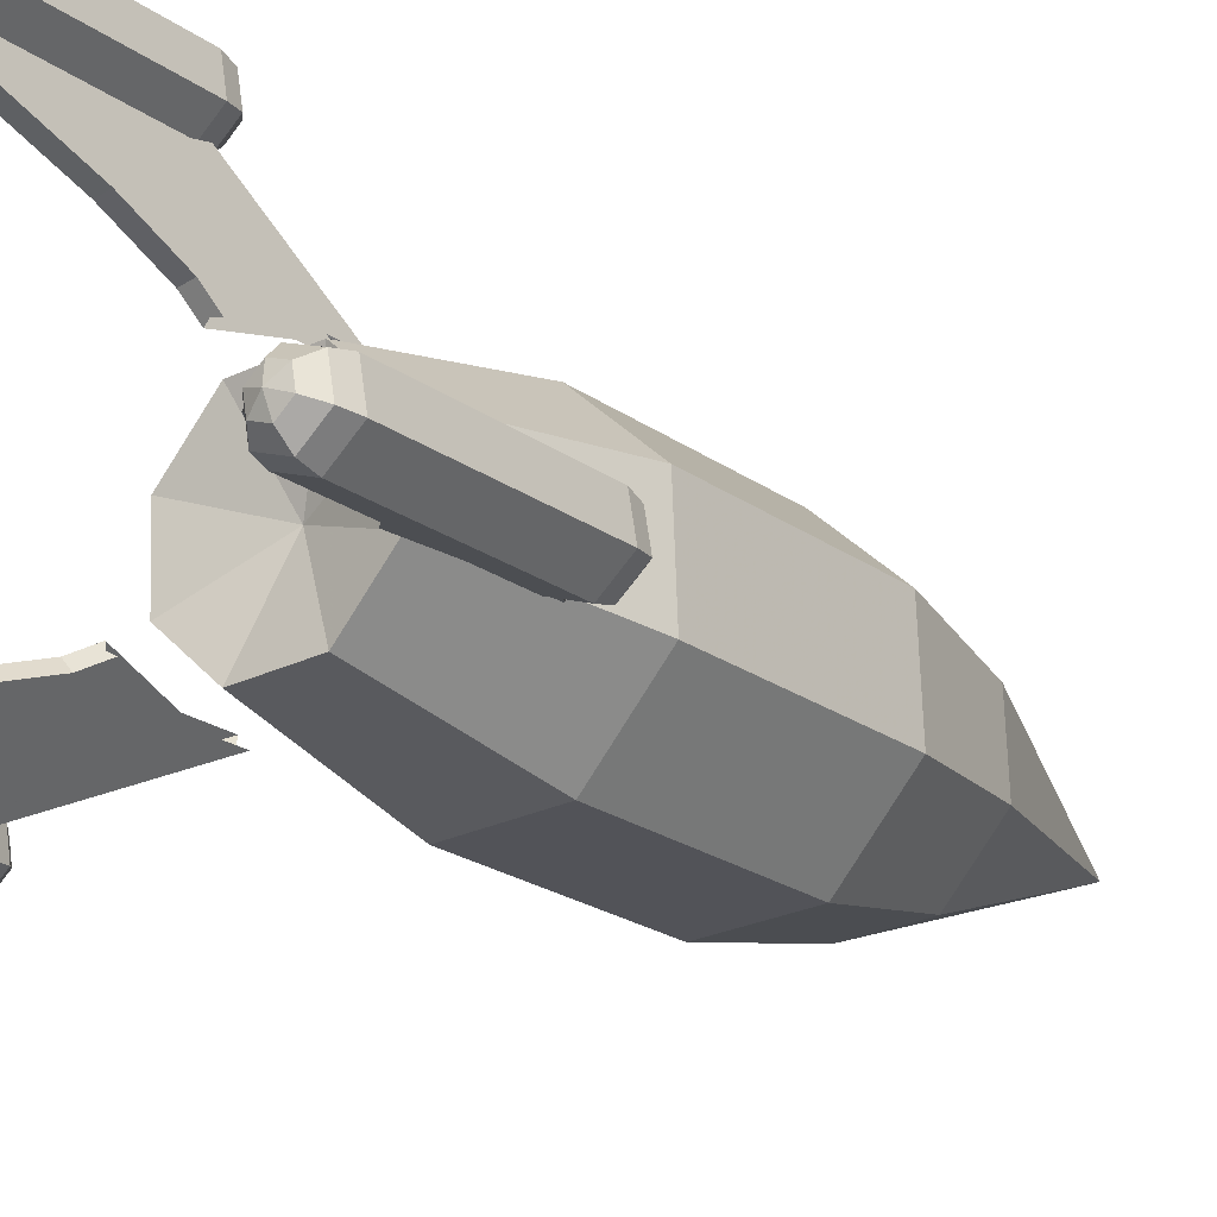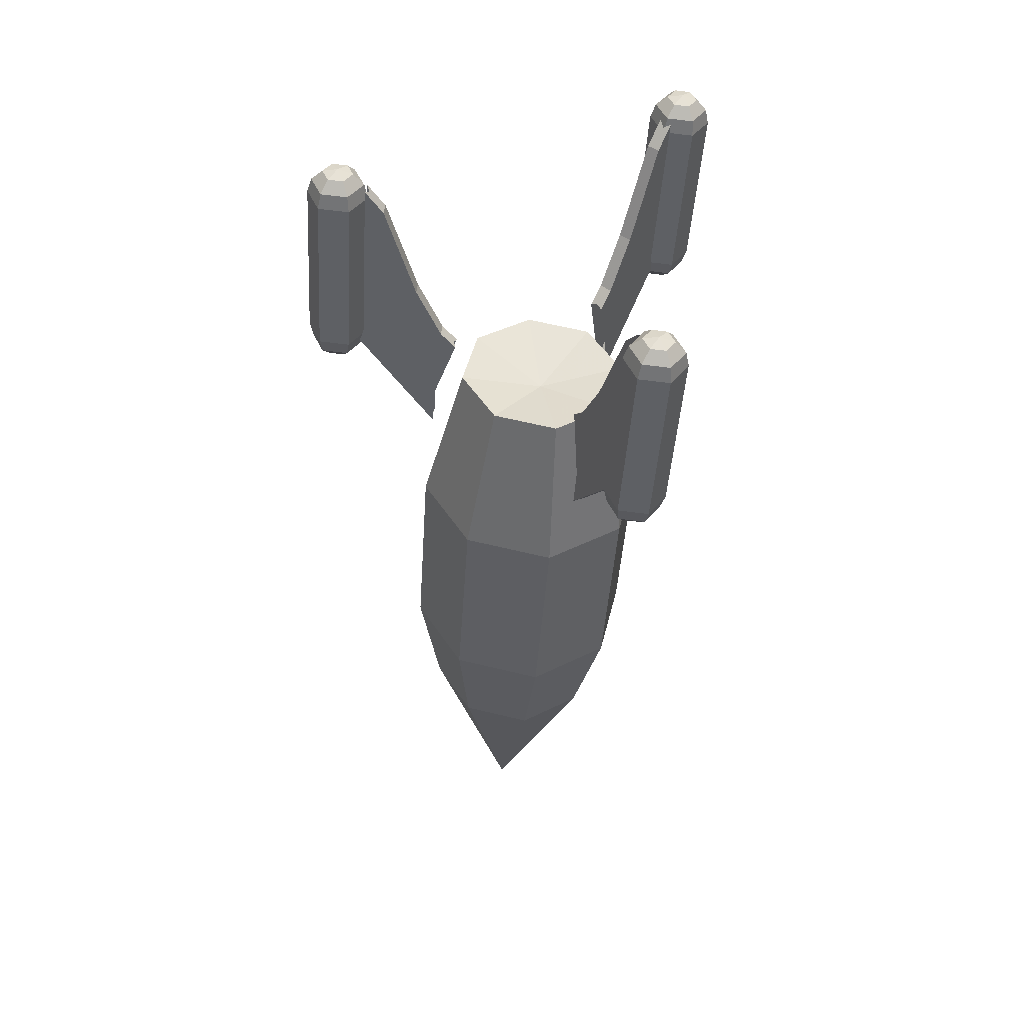
<metadata>
{"format":"obj","ext":"obj","renderer":"f3d","projection":"perspective","resolution":1024,"background":"white","views":[{"elev":-26.0,"azim":-141.8,"up":"+Z"},{"elev":45.8,"azim":102.9,"up":"+Y"}]}
</metadata>
<code>
o Object.1
v -5.326 117.4 37.84
v -0.971 120.8 48.44
v 5.389 120.4 42.21
v -9.882 120.8 48.35
v -5.326 117.4 37.84
v -16.12 120.4 42.01
v -16.04 119.8 33.11
v -9.681 119.4 26.88
v -0.7695 119.4 26.97
v -5.326 117.4 37.84
v 5.473 119.8 33.31
v -5.326 117.4 37.84
v 5.389 120.4 42.21
v 0.7565 99.06 54.15
v 9.64 98.5 45.45
v -0.971 120.8 48.44
v -11.69 99.06 54.03
v -9.882 120.8 48.35
v -20.41 98.48 45.17
v -9.882 120.8 48.35
v -16.12 120.4 42.01
v -20.29 97.67 32.75
v -20.41 98.48 45.17
v -16.04 119.8 33.11
v -11.41 97.1 24.05
v -20.29 97.67 32.75
v -9.681 119.4 26.88
v 1.038 97.11 24.16
v -11.41 97.1 24.05
v -9.681 119.4 26.88
v -0.7695 119.4 26.97
v -0.7695 119.4 26.97
v 9.756 97.69 33.03
v 1.038 97.11 24.16
v 5.473 119.8 33.31
v 5.473 119.8 33.31
v 5.389 120.4 42.21
v 0.7565 70.89 55.98
v 9.64 70.32 47.28
v 0.7565 99.06 54.15
v -11.69 70.88 55.87
v 0.7565 99.06 54.15
v -20.41 70.3 47
v -20.41 98.48 45.17
v -20.29 69.49 34.58
v -20.41 70.3 47
v -20.29 97.67 32.75
v -11.41 68.92 25.88
v -20.29 97.67 32.75
v 1.038 68.93 26
v 1.038 97.11 24.16
v 9.756 69.51 34.86
v 1.038 68.93 26
v 9.756 97.69 33.03
v 9.756 69.51 34.86
v 9.64 70.32 47.28
v -0.6387 54.48 53.59
v 6.207 54.04 46.88
v 9.64 70.32 47.28
v 0.7565 70.89 55.98
v -10.23 54.47 53.5
v 0.7565 70.89 55.98
v -11.69 70.88 55.87
v -11.69 70.88 55.87
v -16.95 54.03 46.67
v -20.41 70.3 47
v -16.86 53.4 37.1
v -16.95 54.03 46.67
v -20.29 69.49 34.58
v -10.01 52.96 30.39
v -16.86 53.4 37.1
v -11.41 68.92 25.88
v -0.4218 52.97 30.48
v -10.01 52.96 30.39
v -11.41 68.92 25.88
v 1.038 68.93 26
v 6.297 53.42 37.31
v -0.4218 52.97 30.48
v 1.038 68.93 26
v 9.756 69.51 34.86
v 9.756 69.51 34.86
v -5.326 22.65 44.02
v -10.23 54.47 53.5
v -5.326 22.65 44.02
v -10.23 54.47 53.5
v -5.326 22.65 44.02
v -16.86 53.4 37.1
v -5.326 22.65 44.02
v -10.01 52.96 30.39
v -5.326 22.65 44.02
v 6.297 53.42 37.31
v 6.207 54.04 46.88
v -26.99 145.6 25.79
v -29.31 148.6 24.6
v -29.19 148.1 25.6
v -26.99 145.6 25.79
v -27.68 145.7 27.4
v -23.28 132.8 30.13
v -23.28 132.8 30.13
v -22.59 132.7 28.51
v -26.99 145.6 25.79
v -22.59 132.7 28.51
v -23.28 132.8 30.13
v -19.84 125.7 32.05
v -19.84 125.7 32.05
v -19.15 125.6 30.43
v -22.59 132.7 28.51
v -17.79 123.8 32.09
v -19.84 125.7 32.05
v -17.87 123.6 33.03
v -30.01 122.1 26.94
v -20.39 108.9 32.61
v -20.39 108.8 32.92
v -20.39 108.8 32.92
v -30.53 122.5 27.7
v -30.01 122.1 26.94
v -29.86 122.3 26.08
v -29.31 124.4 26.18
v -22.59 132.7 28.51
v -22.59 132.7 28.51
v -19.15 125.6 30.43
v -29.86 122.3 26.08
v -29.19 148.1 25.6
v -30.05 148.8 26.2
v -27.68 145.7 27.4
v -27.68 145.7 27.4
v -26.99 145.6 25.79
v -29.19 148.1 25.6
v -29.31 148.6 24.6
v -26.99 145.6 25.79
v -22.59 132.7 28.51
v -22.59 132.7 28.51
v -29.31 124.4 26.18
v -29.31 148.6 24.6
v -19.15 125.6 30.43
v -17.19 123.5 31.41
v -19.7 114.1 30.95
v -19.7 114.1 30.95
v -29.86 122.3 26.08
v -19.15 125.6 30.43
v -23.28 132.8 30.13
v -27.68 145.7 27.4
v -30.05 148.8 26.2
v -30.05 148.8 26.2
v -30.05 124.5 27.78
v -23.28 132.8 30.13
v -30.53 122.5 27.7
v -20.39 108.8 32.92
v -20.39 114.2 32.57
v -23.28 132.8 30.13
v -30.05 124.5 27.78
v -30.53 122.5 27.7
v -30.53 122.5 27.7
v -19.84 125.7 32.05
v -23.28 132.8 30.13
v -29.86 122.3 26.08
v -19.7 108.7 31.3
v -20.38 109.2 31.94
v -20.38 109.2 31.94
v -30.01 122.1 26.94
v -29.86 122.3 26.08
v -17.79 123.8 32.09
v -17.19 123.5 31.41
v -19.15 125.6 30.43
v -19.15 125.6 30.43
v -19.84 125.7 32.05
v -17.79 123.8 32.09
v -19.7 114.1 30.95
v -19.7 108.7 31.3
v -29.86 122.3 26.08
v -17.87 123.6 33.03
v -19.84 125.7 32.05
v -30.53 122.5 27.7
v -30.53 122.5 27.7
v -20.39 114.2 32.57
v -17.87 123.6 33.03
v -20.38 109.2 31.94
v -20.39 108.9 32.61
v -30.01 122.1 26.94
v -33.18 151.2 23.69
v -31.28 150.7 24.53
v -31.53 150.5 22.49
v -33.18 151.2 23.69
v -31.53 150.5 22.49
v -33.43 150.5 21.68
v -35.08 150.6 22.92
v -33.18 151.2 23.69
v -34.83 150.7 24.97
v -32.93 150.8 25.78
v -31.28 150.7 24.53
v -29.88 149.2 25.22
v -30.32 149 21.68
v -30.32 149 21.68
v -33.61 148.9 20.28
v -33.43 150.5 21.68
v -33.43 150.5 21.68
v -36.47 149 22.43
v -33.43 150.5 21.68
v -35.08 150.6 22.92
v -36.47 149 22.43
v -36.04 149.3 25.97
v -32.75 149.3 27.37
v -34.83 150.7 24.97
v -32.75 149.3 27.37
v -32.93 150.8 25.78
v -29.88 149.2 25.22
v -31.28 150.7 24.53
v -29.88 149.2 25.22
v -29.37 147.2 25.58
v -29.88 146.9 21.48
v -29.88 149.2 25.22
v -30.32 149 21.68
v -29.88 146.9 21.48
v -33.68 146.8 19.86
v -33.61 148.9 20.28
v -36.98 146.9 22.35
v -36.47 149 22.43
v -36.98 146.9 22.35
v -36.48 147.2 26.44
v -36.04 149.3 25.97
v -32.68 147.3 28.06
v -36.04 149.3 25.97
v -29.88 149.2 25.22
v -29.37 123.7 27.11
v -29.88 123.4 23.01
v -29.37 147.2 25.58
v -29.88 123.4 23.01
v -33.68 123.3 21.39
v -33.68 146.8 19.86
v -36.98 123.5 23.88
v -36.98 146.9 22.35
v -36.98 146.9 22.35
v -36.48 123.8 27.97
v -36.48 147.2 26.44
v -32.68 123.9 29.59
v -32.68 147.3 28.06
v -32.68 123.9 29.59
v -29.37 147.2 25.58
v -29.88 121.6 27.02
v -30.32 121.4 23.48
v -30.32 121.4 23.48
v -33.61 121.3 22.08
v -29.88 123.4 23.01
v -33.68 123.3 21.39
v -36.47 121.5 24.23
v -36.98 123.5 23.88
v -36.47 121.5 24.23
v -36.04 121.7 27.77
v -36.98 123.5 23.88
v -36.48 123.8 27.97
v -32.75 121.8 29.17
v -36.48 123.8 27.97
v -32.68 123.9 29.59
v -32.68 123.9 29.59
v -32.75 121.8 29.17
v -29.37 123.7 27.11
v -29.88 121.6 27.02
v -31.28 120.1 26.53
v -31.53 120 24.48
v -29.88 121.6 27.02
v -31.53 120 24.48
v -33.43 119.9 23.68
v -30.32 121.4 23.48
v -33.61 121.3 22.08
v -33.43 119.9 23.68
v -35.08 120 24.92
v -36.47 121.5 24.23
v -35.08 120 24.92
v -34.83 120.1 26.96
v -36.04 121.7 27.77
v -36.04 121.7 27.77
v -34.83 120.1 26.96
v -32.93 120.2 27.77
v -31.28 120.1 26.53
v -29.88 121.6 27.02
v -33.18 119.5 25.76
v -31.53 120 24.48
v -33.43 119.9 23.68
v -35.08 120 24.92
v -33.18 119.5 25.76
v -33.18 119.5 25.76
v 14.32 145.4 22.85
v 16.33 148.4 21.15
v 15.44 147.8 20.81
v 14.32 145.4 22.85
v 13.26 145.3 21.45
v 9.433 132.4 25.17
v 9.433 132.4 25.17
v 10.49 132.5 26.58
v 14.32 145.4 22.85
v 10.49 132.5 26.58
v 9.433 132.4 25.17
v 6.448 125.4 27.88
v 6.448 125.4 27.88
v 7.508 125.5 29.29
v 10.49 132.5 26.58
v 5.494 123.6 29.82
v 6.448 125.4 27.88
v 4.741 123.3 29.31
v 16.15 121.8 21.97
v 7.184 108.6 28.77
v 6.924 108.5 28.63
v 6.924 108.5 28.63
v 15.73 122.1 21.1
v 16.15 121.8 21.97
v 16.81 122.1 22.5
v 16.33 124.2 22.72
v 10.49 132.5 26.58
v 10.49 132.5 26.58
v 7.508 125.5 29.29
v 16.81 122.1 22.5
v 15.44 147.8 20.81
v 15.31 148.3 19.7
v 13.26 145.3 21.45
v 13.26 145.3 21.45
v 14.32 145.4 22.85
v 15.44 147.8 20.81
v 16.33 148.4 21.15
v 14.32 145.4 22.85
v 10.49 132.5 26.58
v 10.49 132.5 26.58
v 16.33 124.2 22.72
v 16.33 148.4 21.15
v 7.508 125.5 29.29
v 5.801 123.4 30.71
v 7.984 114 29.68
v 7.984 114 29.68
v 16.81 122.1 22.5
v 7.508 125.5 29.29
v 9.433 132.4 25.17
v 13.26 145.3 21.45
v 15.31 148.3 19.7
v 15.31 148.3 19.7
v 15.31 124.1 21.29
v 9.433 132.4 25.17
v 15.73 122.1 21.1
v 6.924 108.5 28.63
v 6.924 113.9 28.27
v 9.433 132.4 25.17
v 15.31 124.1 21.29
v 15.73 122.1 21.1
v 15.73 122.1 21.1
v 6.448 125.4 27.88
v 9.433 132.4 25.17
v 16.81 122.1 22.5
v 7.984 108.6 30.04
v 7.746 109 29.08
v 7.746 109 29.08
v 16.15 121.8 21.97
v 16.81 122.1 22.5
v 5.494 123.6 29.82
v 5.801 123.4 30.71
v 7.508 125.5 29.29
v 7.508 125.5 29.29
v 6.448 125.4 27.88
v 5.494 123.6 29.82
v 7.984 114 29.68
v 7.984 108.6 30.04
v 16.81 122.1 22.5
v 4.741 123.3 29.31
v 6.448 125.4 27.88
v 15.73 122.1 21.1
v 15.73 122.1 21.1
v 6.924 113.9 28.27
v 4.741 123.3 29.31
v 7.746 109 29.08
v 7.184 108.6 28.77
v 16.15 121.8 21.97
v -1.638 153.9 65.01
v -1.889 153.2 63
v -3.541 153.3 64.24
v -1.638 153.9 65.01
v -3.29 153.4 66.28
v -1.388 153.5 67.09
v 0.2644 153.4 65.85
v -1.638 153.9 65.01
v 0.01371 153.2 63.8
v 0.01371 153.2 63.8
v -2.072 151.6 61.59
v -4.934 151.7 63.74
v -3.541 153.3 64.24
v -3.541 153.3 64.24
v -4.934 151.7 63.74
v -4.5 152 67.29
v -3.541 153.3 64.24
v -3.29 153.4 66.28
v -1.204 152 68.69
v -1.388 153.5 67.09
v -1.388 153.5 67.09
v -1.204 152 68.69
v 1.657 151.9 66.54
v 0.2644 153.4 65.85
v 0.2644 153.4 65.85
v 1.657 151.9 66.54
v 1.223 151.7 62.99
v 0.2644 153.4 65.85
v 1.223 151.7 62.99
v -1.889 153.2 63
v -2.072 151.6 61.59
v -2.14 149.5 61.18
v -5.444 149.6 63.66
v -5.444 149.6 63.66
v -4.942 149.9 67.76
v -4.934 151.7 63.74
v -4.5 152 67.29
v -4.942 149.9 67.76
v -1.137 150 69.37
v -4.5 152 67.29
v -1.204 152 68.69
v -1.137 150 69.37
v 2.167 149.9 66.89
v 1.657 151.9 66.54
v 1.666 149.6 62.8
v 1.657 151.9 66.54
v 1.223 151.7 62.99
v 1.666 149.6 62.8
v -2.14 126 62.71
v -5.444 126.2 65.19
v -2.14 149.5 61.18
v -5.444 149.6 63.66
v -5.444 149.6 63.66
v -5.444 126.2 65.19
v -4.942 126.5 69.29
v -4.942 149.9 67.76
v -4.942 149.9 67.76
v -1.137 126.6 70.9
v 2.167 126.4 68.42
v 2.167 149.9 66.89
v 2.167 126.4 68.42
v 1.666 126.1 64.33
v 1.666 149.6 62.8
v 1.666 126.1 64.33
v -2.14 149.5 61.18
v -2.072 124 63.39
v -4.934 124.1 65.54
v -4.5 124.4 69.09
v -5.444 126.2 65.19
v -4.942 126.5 69.29
v -1.204 124.5 70.49
v -1.137 126.6 70.9
v 1.657 124.3 68.34
v 2.167 126.4 68.42
v 2.167 126.4 68.42
v 1.223 124.1 64.79
v 2.167 126.4 68.42
v 1.666 126.1 64.33
v 1.223 124.1 64.79
v 1.666 126.1 64.33
v -2.072 124 63.39
v -2.14 126 62.71
v -2.072 124 63.39
v -1.889 122.6 64.99
v -3.541 122.7 66.23
v -4.934 124.1 65.54
v -3.541 122.7 66.23
v -3.29 122.8 68.28
v -4.5 124.4 69.09
v -1.388 122.9 69.09
v -4.5 124.4 69.09
v -1.204 124.5 70.49
v -1.204 124.5 70.49
v -1.388 122.9 69.09
v 0.2644 122.8 67.85
v 1.657 124.3 68.34
v 0.0137 122.6 65.8
v 1.223 124.1 64.79
v 0.0137 122.6 65.8
v -1.889 122.6 64.99
v -1.638 122.2 67.08
v -3.541 122.7 66.23
v -3.29 122.8 68.28
v -1.388 122.9 69.09
v 0.2644 122.8 67.85
v 0.0137 122.6 65.8
v -1.638 122.2 67.08
v -3.236 147.8 59.17
v -2.931 151 61.46
v -2.16 150.4 60.92
v -3.236 147.8 59.17
v -1.487 147.8 58.96
v -2.067 134.4 55.07
v -2.067 134.4 55.07
v -3.816 134.4 55.28
v -3.236 147.8 59.17
v -3.816 134.4 55.28
v -2.067 134.4 55.07
v -2.52 127 51.84
v -4.269 127 52.05
v -3.62 125 50.23
v -2.52 127 51.84
v -2.779 124.7 49.86
v -2.053 124.5 63.49
v -2.71 110.3 53.67
v -2.447 110.1 53.53
v -2.447 110.1 53.53
v -1.111 124.9 63.53
v -2.053 124.5 63.49
v -2.858 124.8 63.77
v -2.931 126.8 63.04
v -3.816 134.4 55.28
v -3.816 134.4 55.28
v -4.269 127 52.05
v -2.858 124.8 63.77
v -2.16 150.4 60.92
v -1.175 151.1 61.3
v -1.487 147.8 58.96
v -1.487 147.8 58.96
v -3.236 147.8 59.17
v -2.16 150.4 60.92
v -2.931 151 61.46
v -3.236 147.8 59.17
v -3.816 134.4 55.28
v -3.816 134.4 55.28
v -2.931 126.8 63.04
v -2.931 151 61.46
v -4.269 127 52.05
v -4.528 124.7 50.08
v -4.197 115.6 53.39
v -4.197 115.6 53.39
v -2.858 124.8 63.77
v -4.269 127 52.05
v -2.067 134.4 55.07
v -1.487 147.8 58.96
v -1.175 151.1 61.3
v -1.175 151.1 61.3
v -1.175 126.8 62.88
v -2.067 134.4 55.07
v -1.111 124.9 63.53
v -2.447 110.1 53.53
v -2.447 115.6 53.18
v -2.067 134.4 55.07
v -1.175 126.8 62.88
v -1.111 124.9 63.53
v -1.111 124.9 63.53
v -2.52 127 51.84
v -2.067 134.4 55.07
v -2.858 124.8 63.77
v -4.198 110.1 53.74
v -3.278 110.6 53.97
v -3.278 110.6 53.97
v -2.053 124.5 63.49
v -2.858 124.8 63.77
v -3.62 125 50.23
v -4.528 124.7 50.08
v -4.269 127 52.05
v -4.269 127 52.05
v -2.52 127 51.84
v -3.62 125 50.23
v -4.197 115.6 53.39
v -4.198 110.1 53.74
v -2.858 124.8 63.77
v -2.779 124.7 49.86
v -2.52 127 51.84
v -1.111 124.9 63.53
v -1.111 124.9 63.53
v -2.447 115.6 53.18
v -2.779 124.7 49.86
v -3.278 110.6 53.97
v -2.71 110.3 53.67
v -2.053 124.5 63.49
v 18.91 150.8 18
v 17.25 150.3 19.28
v 19.16 150.4 20.08
v 20.81 150.3 18.84
v 20.81 150.3 18.84
v 20.56 150.2 16.79
v 18.91 150.8 18
v 18.65 150.1 15.99
v 18.91 150.8 18
v 17 150.2 17.23
v 18.91 150.8 18
v 17.25 150.3 19.28
v 16.04 148.9 20.28
v 19.34 149 21.68
v 19.16 150.4 20.08
v 22.2 148.8 19.53
v 21.77 148.6 15.99
v 20.56 150.2 16.79
v 21.77 148.6 15.99
v 18.47 148.5 14.59
v 20.56 150.2 16.79
v 18.65 150.1 15.99
v 15.61 148.7 16.74
v 18.65 150.1 15.99
v 17 150.2 17.23
v 16.04 148.9 20.28
v 17.25 150.3 19.28
v 15.6 146.8 20.75
v 19.41 146.9 22.36
v 19.34 149 21.68
v 22.71 146.8 19.88
v 19.34 149 21.68
v 22.2 148.8 19.53
v 22.21 146.5 15.79
v 22.2 148.8 19.53
v 21.77 148.6 15.99
v 22.21 146.5 15.79
v 18.4 146.4 14.17
v 21.77 148.6 15.99
v 18.4 146.4 14.17
v 15.1 146.6 16.65
v 18.47 148.5 14.59
v 15.61 148.7 16.74
v 15.1 146.6 16.65
v 15.61 148.7 16.74
v 16.04 148.9 20.28
v 15.6 123.4 22.28
v 19.41 123.5 23.89
v 19.41 146.9 22.36
v 19.41 146.9 22.36
v 22.71 123.3 21.41
v 22.71 146.8 19.88
v 22.21 123.1 17.32
v 22.21 146.5 15.79
v 22.21 123.1 17.32
v 18.4 123 15.7
v 15.1 123.1 18.18
v 15.1 146.6 16.65
v 15.1 146.6 16.65
v 15.6 146.8 20.75
v 16.04 121.3 22.08
v 19.34 121.4 23.48
v 15.6 123.4 22.28
v 22.2 121.3 21.33
v 22.71 123.3 21.41
v 22.2 121.3 21.33
v 21.77 121 17.78
v 22.71 123.3 21.41
v 21.77 121 17.78
v 18.47 120.9 16.39
v 22.21 123.1 17.32
v 15.61 121.1 18.54
v 15.1 123.1 18.18
v 15.1 123.1 18.18
v 16.04 121.3 22.08
v 17.25 119.7 21.27
v 19.16 119.8 22.08
v 19.34 121.4 23.48
v 20.81 119.7 20.84
v 20.81 119.7 20.84
v 20.56 119.6 18.79
v 20.56 119.6 18.79
v 18.65 119.5 17.98
v 18.65 119.5 17.98
v 17 119.6 19.22
v 15.61 121.1 18.54
v 15.61 121.1 18.54
v 17.25 119.7 21.27
v 18.91 119.1 20.07
v 20.56 119.6 18.79
v 18.91 119.1 20.07
v 17 119.6 19.22
v 18.91 119.1 20.07
f 1 2 3
f 1 4 2
f 5 6 4
f 5 7 6
f 5 8 7
f 5 9 8
f 10 11 9
f 12 3 11
f 13 14 15
f 13 16 14
f 16 17 14
f 16 18 17
f 18 19 17
f 20 21 19
f 21 22 23
f 21 24 22
f 24 25 26
f 24 27 25
f 27 28 29
f 30 31 28
f 32 33 34
f 32 35 33
f 35 15 33
f 36 37 15
f 15 38 39
f 15 14 38
f 40 41 38
f 42 17 41
f 17 43 41
f 17 44 43
f 19 45 46
f 19 22 45
f 47 48 45
f 49 25 48
f 29 50 48
f 29 51 50
f 34 52 53
f 34 54 52
f 33 39 55
f 33 15 39
f 56 57 58
f 59 38 57
f 60 61 57
f 62 63 61
f 64 65 61
f 64 46 65
f 66 67 68
f 43 45 67
f 69 70 71
f 69 48 70
f 72 73 74
f 75 76 73
f 53 77 78
f 79 80 77
f 81 58 77
f 55 59 58
f 82 58 57
f 82 57 83
f 84 85 68
f 84 65 71
f 86 87 74
f 88 89 73
f 82 78 77
f 90 91 92
f 93 94 95
f 96 97 98
f 99 100 101
f 102 103 104
f 105 106 107
f 108 109 110
f 111 112 113
f 114 115 116
f 117 118 119
f 120 121 122
f 123 124 125
f 126 127 128
f 129 130 131
f 132 133 134
f 135 136 137
f 138 139 140
f 141 142 143
f 144 145 146
f 147 148 149
f 150 151 152
f 153 154 155
f 156 157 158
f 159 160 161
f 162 163 164
f 165 166 167
f 168 169 170
f 171 172 173
f 174 175 176
f 177 178 179
f 180 181 182
f 183 184 185
f 183 185 186
f 187 186 188
f 180 188 189
f 180 189 181
f 190 191 192
f 181 192 182
f 184 193 194
f 184 194 195
f 196 194 197
f 198 197 199
f 186 200 201
f 199 201 188
f 188 201 202
f 203 202 189
f 189 204 191
f 205 206 207
f 208 209 210
f 211 210 212
f 193 213 214
f 193 214 194
f 215 214 216
f 215 216 217
f 200 218 219
f 200 219 201
f 220 219 221
f 222 221 204
f 202 221 209
f 202 209 223
f 209 224 225
f 226 225 210
f 213 227 228
f 213 228 214
f 229 228 230
f 229 230 231
f 232 230 233
f 232 233 219
f 234 233 235
f 234 235 221
f 236 237 224
f 236 224 238
f 224 239 240
f 224 240 225
f 227 241 242
f 243 242 244
f 244 242 245
f 244 245 246
f 246 247 248
f 249 248 233
f 250 248 251
f 252 251 253
f 254 255 239
f 253 239 256
f 257 258 259
f 260 259 240
f 241 261 262
f 263 262 264
f 242 265 266
f 242 266 247
f 267 268 269
f 267 269 270
f 271 272 273
f 271 273 255
f 251 273 258
f 251 274 275
f 258 276 277
f 261 276 265
f 278 276 279
f 266 280 269
f 269 276 273
f 273 281 258
f 282 283 284
f 285 286 287
f 288 289 290
f 291 292 293
f 294 295 296
f 297 298 299
f 300 301 302
f 303 304 305
f 306 307 308
f 309 310 311
f 312 313 314
f 315 316 317
f 318 319 320
f 321 322 323
f 324 325 326
f 327 328 329
f 330 331 332
f 333 334 335
f 336 337 338
f 339 340 341
f 342 343 344
f 345 346 347
f 348 349 350
f 351 352 353
f 354 355 356
f 357 358 359
f 360 361 362
f 363 364 365
f 366 367 368
f 369 370 371
f 372 371 373
f 372 373 374
f 372 374 375
f 376 375 377
f 369 378 370
f 370 379 380
f 370 380 381
f 382 383 384
f 385 384 373
f 386 384 387
f 373 387 388
f 389 390 391
f 389 391 392
f 393 394 395
f 396 395 377
f 378 397 379
f 378 379 398
f 399 400 401
f 379 401 380
f 383 402 403
f 404 403 384
f 405 406 407
f 408 407 409
f 409 410 411
f 409 411 412
f 412 411 413
f 414 413 415
f 397 416 400
f 397 400 399
f 400 417 418
f 419 418 420
f 421 422 423
f 421 423 424
f 425 423 426
f 425 426 407
f 410 426 427
f 410 427 411
f 428 429 430
f 428 430 431
f 416 432 417
f 416 417 433
f 417 434 435
f 417 435 418
f 422 435 436
f 437 436 438
f 423 436 439
f 423 439 440
f 426 439 441
f 426 441 442
f 443 441 444
f 445 444 446
f 432 447 434
f 448 449 450
f 451 452 453
f 434 453 454
f 435 455 456
f 435 456 436
f 457 456 458
f 459 458 460
f 461 462 463
f 439 463 441
f 464 463 465
f 464 465 466
f 447 467 452
f 447 452 451
f 468 469 470
f 470 469 456
f 471 469 458
f 472 469 463
f 473 469 467
f 474 475 468
f 476 477 478
f 479 480 481
f 482 483 484
f 485 486 487
f 487 488 485
f 489 490 491
f 492 493 494
f 495 496 497
f 498 499 500
f 501 502 503
f 504 505 506
f 507 508 509
f 510 511 512
f 513 514 515
f 516 517 518
f 519 520 521
f 522 523 524
f 525 526 527
f 528 529 530
f 531 532 533
f 534 535 536
f 537 538 539
f 540 541 542
f 543 544 545
f 546 547 548
f 549 550 551
f 552 553 554
f 555 556 557
f 558 559 560
f 561 562 563
f 561 563 564
f 561 565 566
f 567 566 568
f 569 568 570
f 571 570 562
f 572 573 574
f 572 574 575
f 563 574 576
f 575 576 564
f 564 576 577
f 564 577 578
f 566 579 580
f 581 580 582
f 582 580 583
f 584 583 585
f 570 583 573
f 570 586 587
f 586 588 589
f 573 589 574
f 590 589 591
f 592 591 593
f 576 591 594
f 595 594 596
f 579 597 598
f 599 598 580
f 580 600 601
f 602 601 603
f 583 604 588
f 605 588 606
f 588 607 608
f 588 608 609
f 610 608 611
f 610 611 591
f 612 611 613
f 612 613 614
f 597 615 616
f 597 616 598
f 600 616 617
f 600 617 604
f 618 617 607
f 619 607 620
f 607 621 622
f 623 622 608
f 608 622 624
f 608 624 611
f 625 626 627
f 628 627 613
f 615 629 630
f 631 630 616
f 616 630 632
f 616 632 633
f 634 632 621
f 617 635 607
f 621 636 637
f 621 637 622
f 638 637 639
f 622 639 626
f 626 640 641
f 626 641 627
f 629 642 643
f 629 643 630
f 630 644 645
f 630 645 632
f 646 645 636
f 647 636 621
f 648 649 637
f 637 649 639
f 639 649 650
f 642 651 643
f 643 651 652
f 645 653 648

</code>
